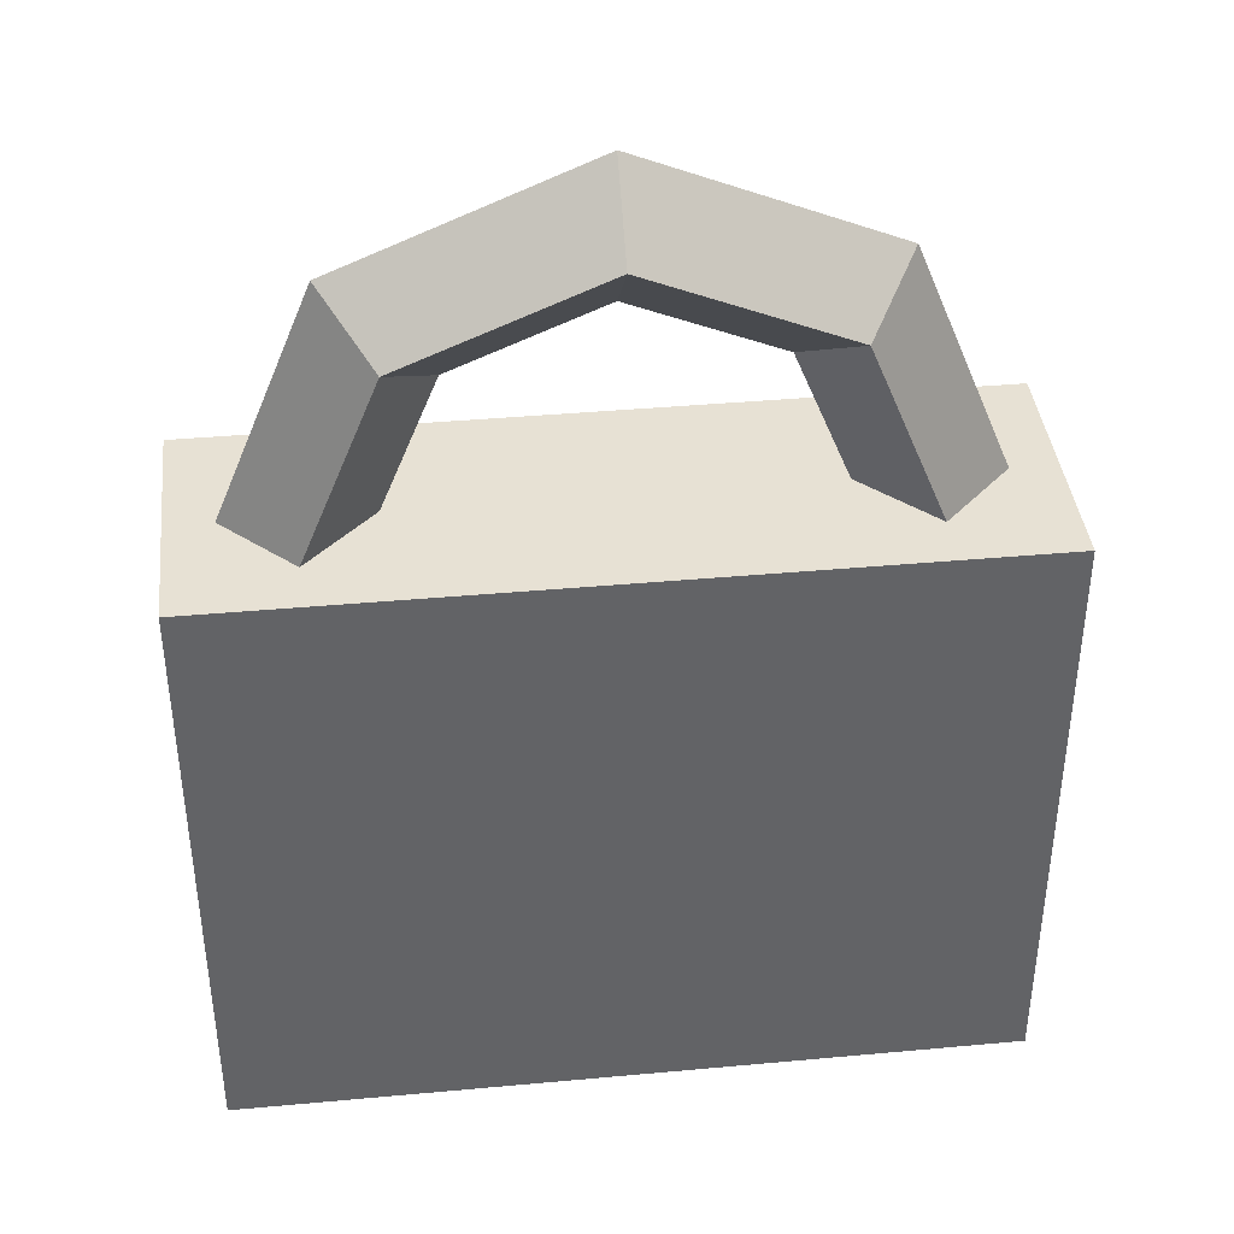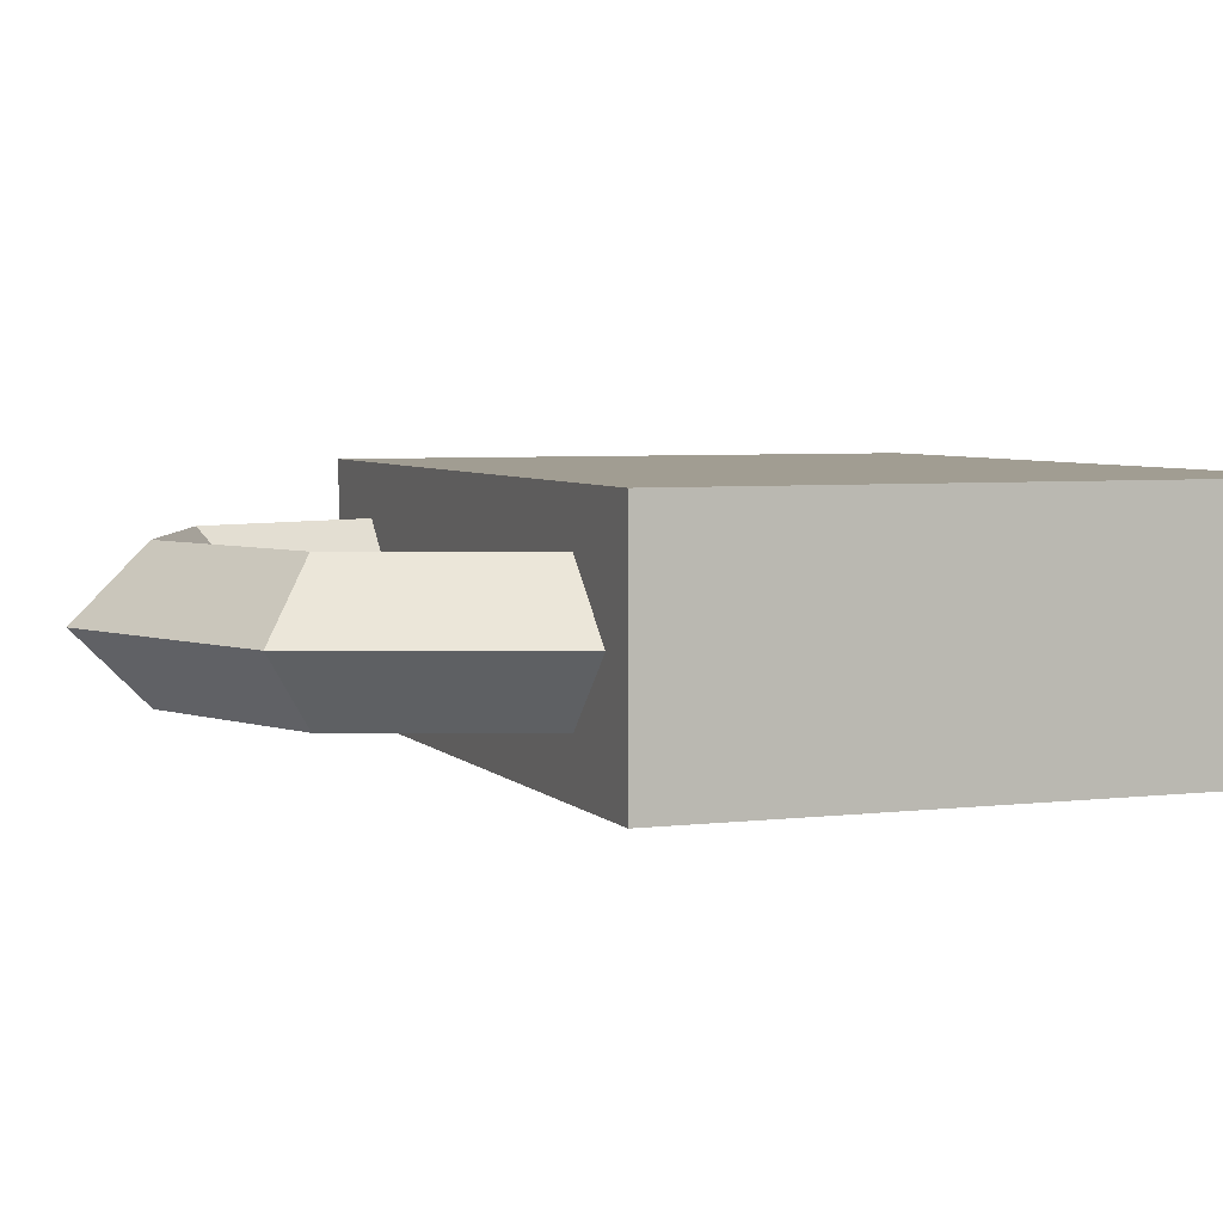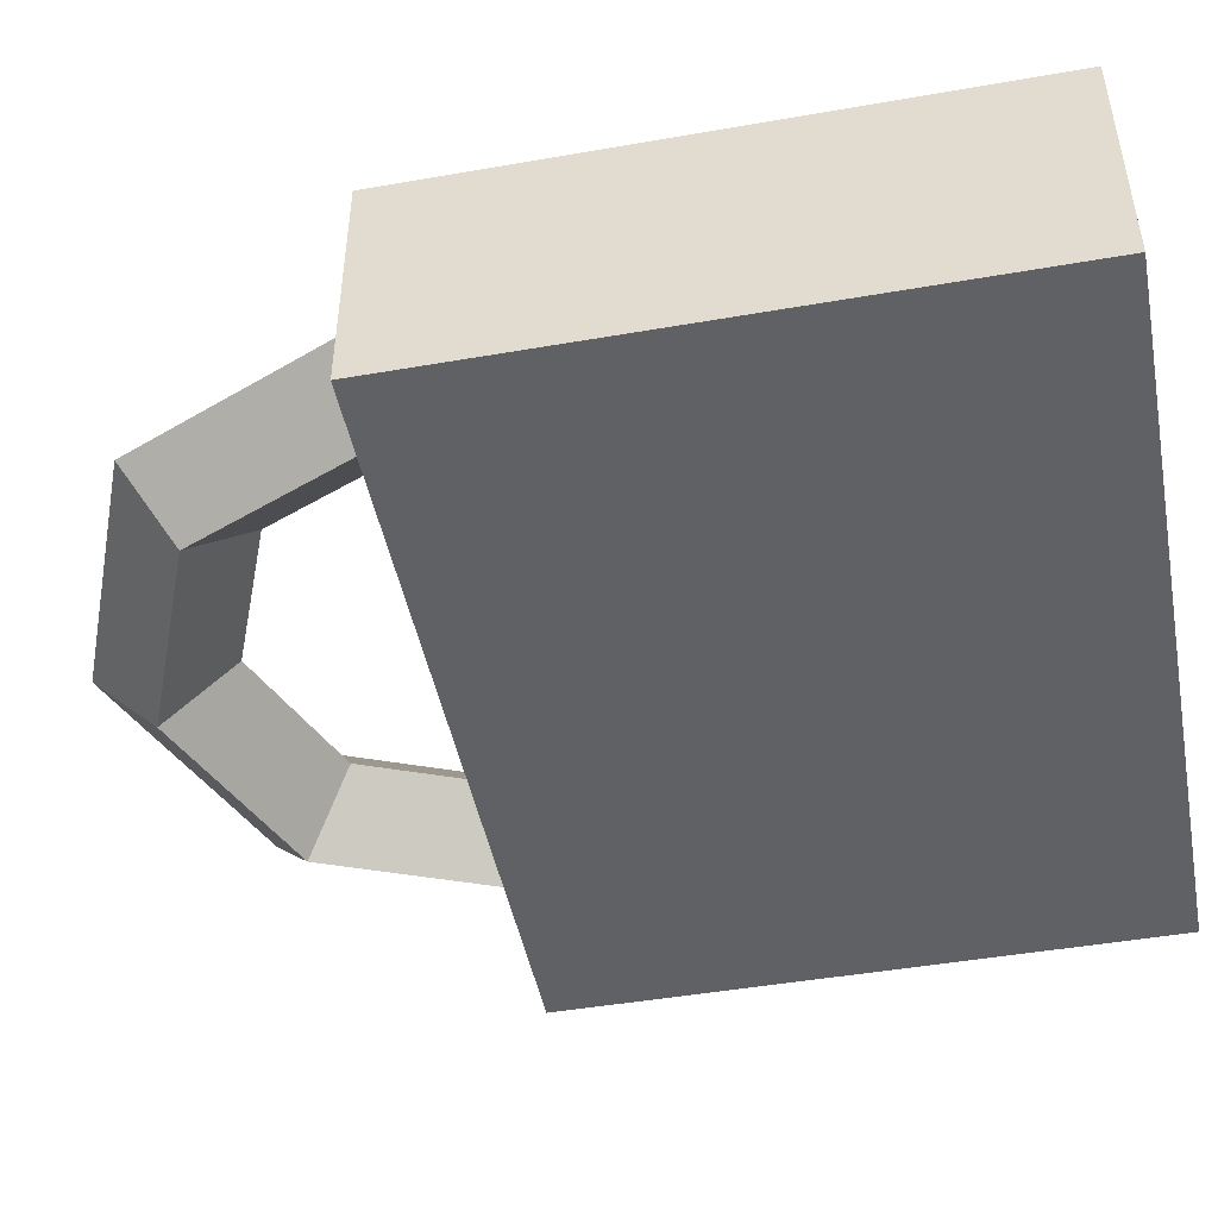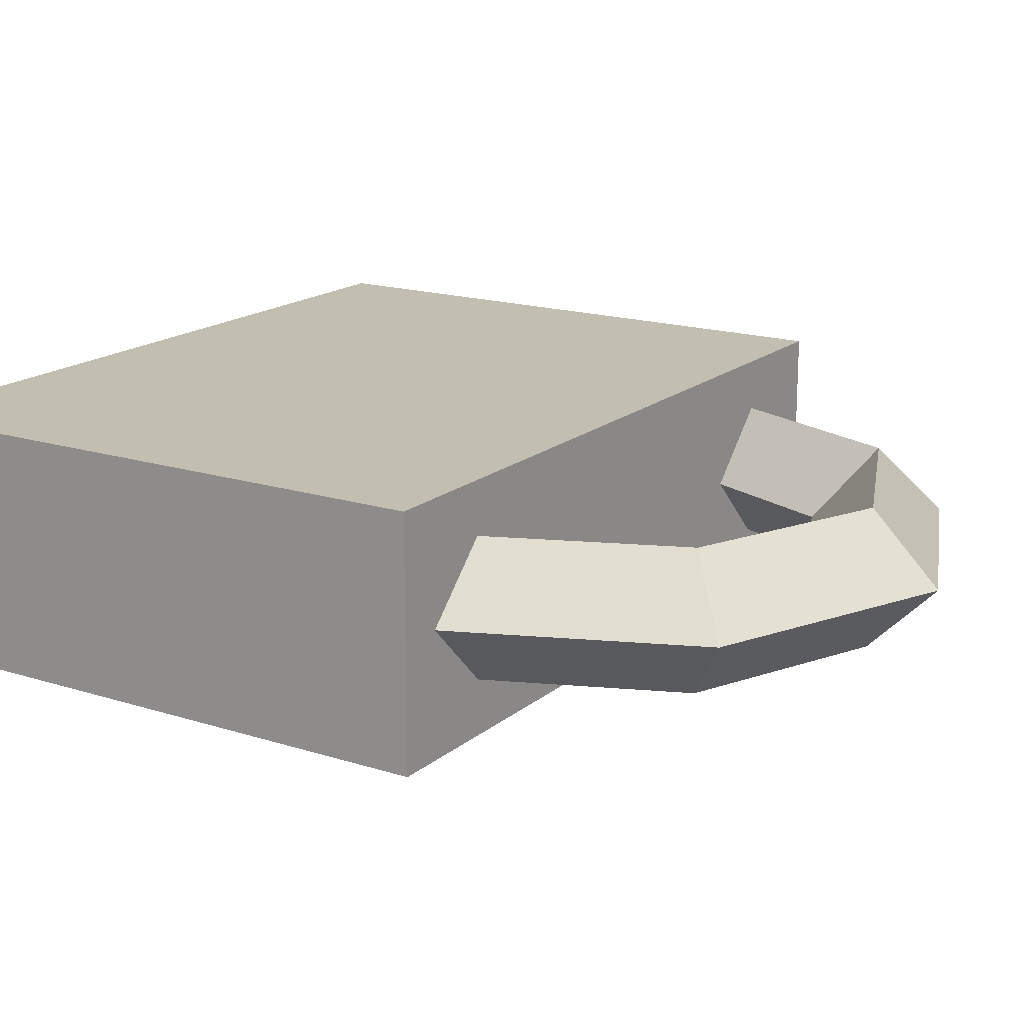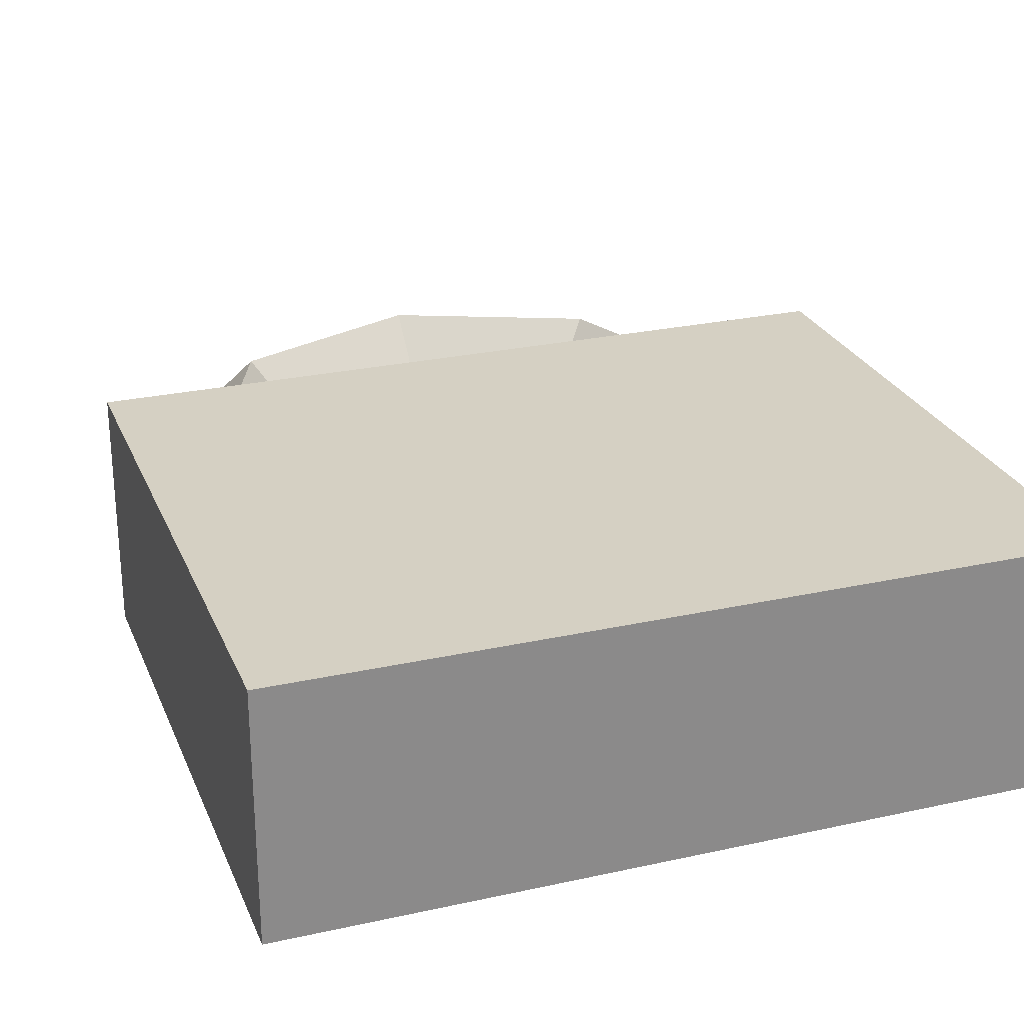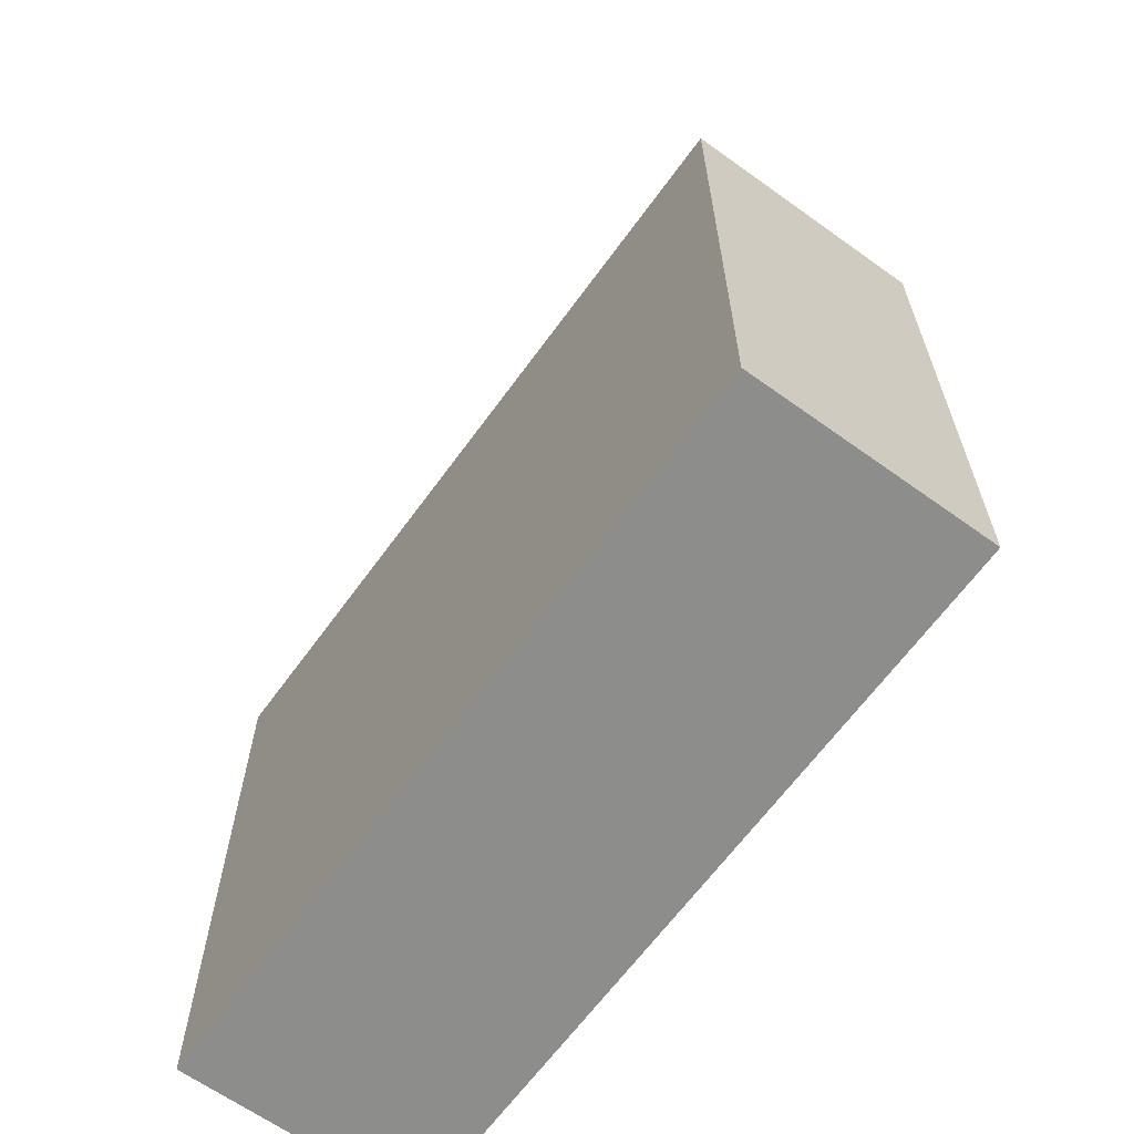
<metadata>
{"format":"obj","ext":"obj","renderer":"f3d","projection":"perspective","resolution":1024,"background":"white","views":[{"elev":39.5,"azim":-6.5,"up":"+Y"},{"elev":4.8,"azim":-111.1,"up":"+Z"},{"elev":-46.6,"azim":-78.8,"up":"+Z"},{"elev":17.1,"azim":122.5,"up":"+Z"},{"elev":26.1,"azim":-19.3,"up":"+Z"},{"elev":-64.5,"azim":-125.9,"up":"+Y"}]}
</metadata>
<code>
o Cube
v -0.5715 -0.4488 0.1821
v -0.5715 0.4488 0.1821
v -0.5715 -0.4488 -0.1821
v -0.5715 0.4488 -0.1821
v 0.5715 -0.4488 0.1821
v 0.5715 0.4488 0.1821
v 0.5715 -0.4488 -0.1821
v 0.5715 0.4488 -0.1821
v 0.512 0.4312 0.002038
v 0.4096 0.4312 0.1044
v 0.3072 0.4312 0.002038
v 0.4096 0.4312 -0.1004
v 0.3621 0.7932 0.002038
v 0.2897 0.7208 0.1044
v 0.2172 0.6484 0.002038
v 0.2897 0.7208 -0.1004
v 0 0.9432 0.002038
v 0 0.8408 0.1044
v -0 0.7384 0.002038
v 0 0.8408 -0.1004
v -0.3621 0.7932 0.002038
v -0.2897 0.7208 0.1044
v -0.2172 0.6484 0.002038
v -0.2897 0.7208 -0.1004
v -0.512 0.4312 0.002038
v -0.4096 0.4312 0.1044
v -0.3072 0.4312 0.002038
v -0.4096 0.4312 -0.1004
f 1 2 4 3
f 3 4 8 7
f 7 8 6 5
f 5 6 2 1
f 3 7 5 1
f 8 4 2 6
f 9 13 14 10
f 10 14 15 11
f 11 15 16 12
f 12 16 13 9
f 13 17 18 14
f 14 18 19 15
f 15 19 20 16
f 16 20 17 13
f 17 21 22 18
f 18 22 23 19
f 19 23 24 20
f 20 24 21 17
f 21 25 26 22
f 22 26 27 23
f 23 27 28 24
f 24 28 25 21

</code>
